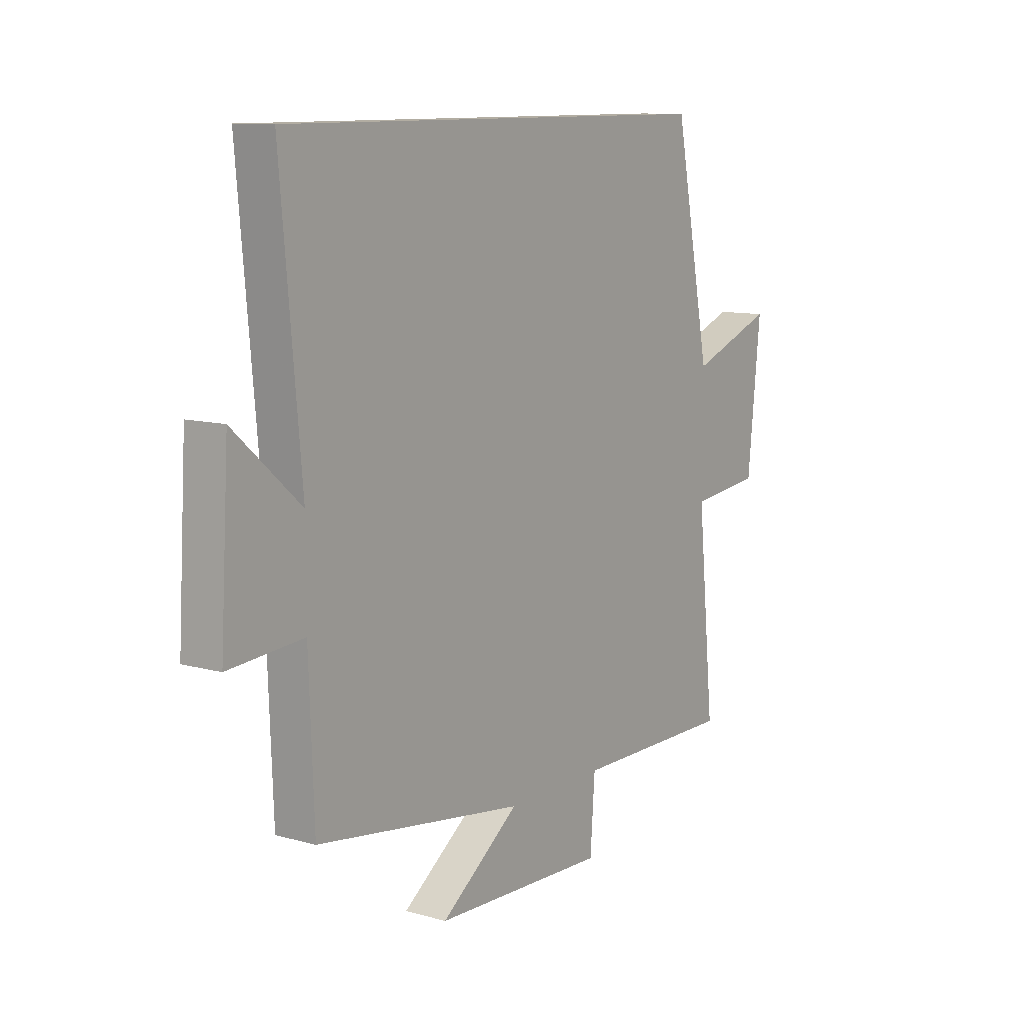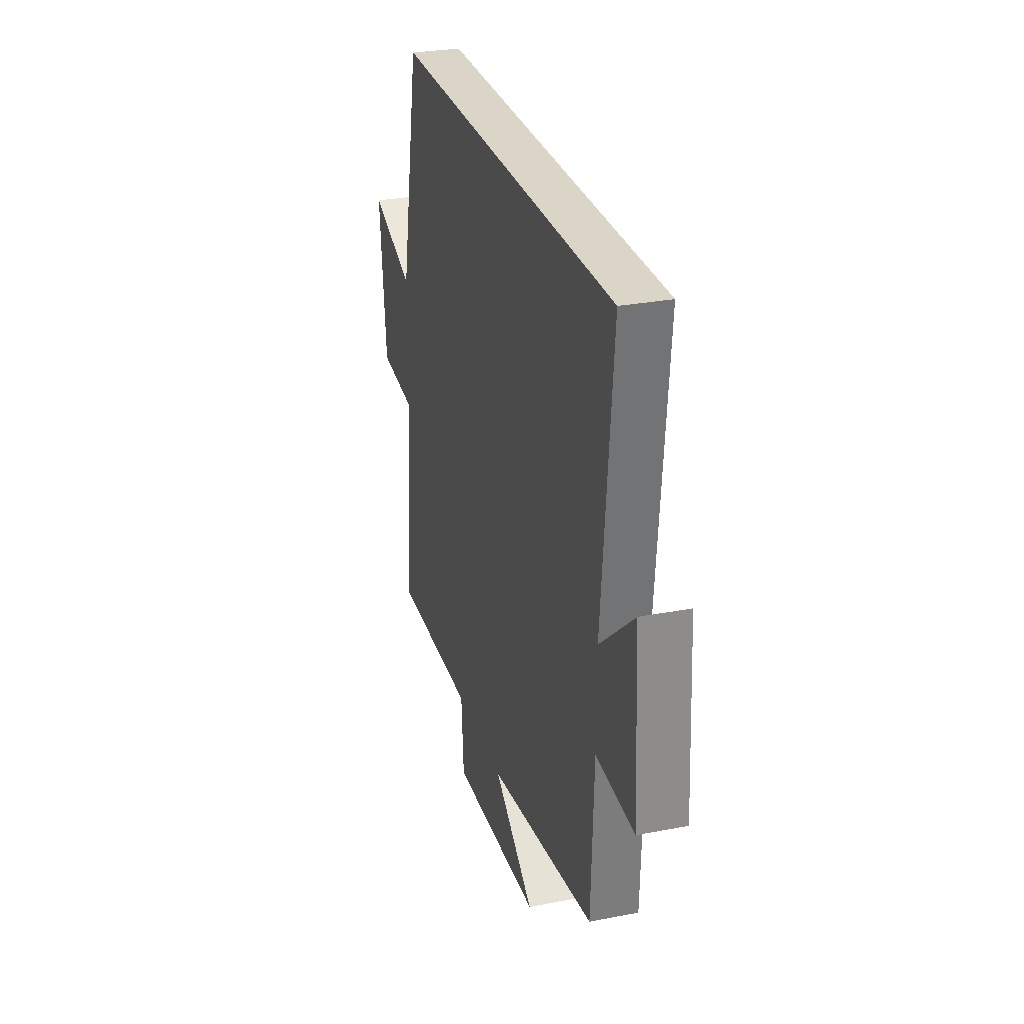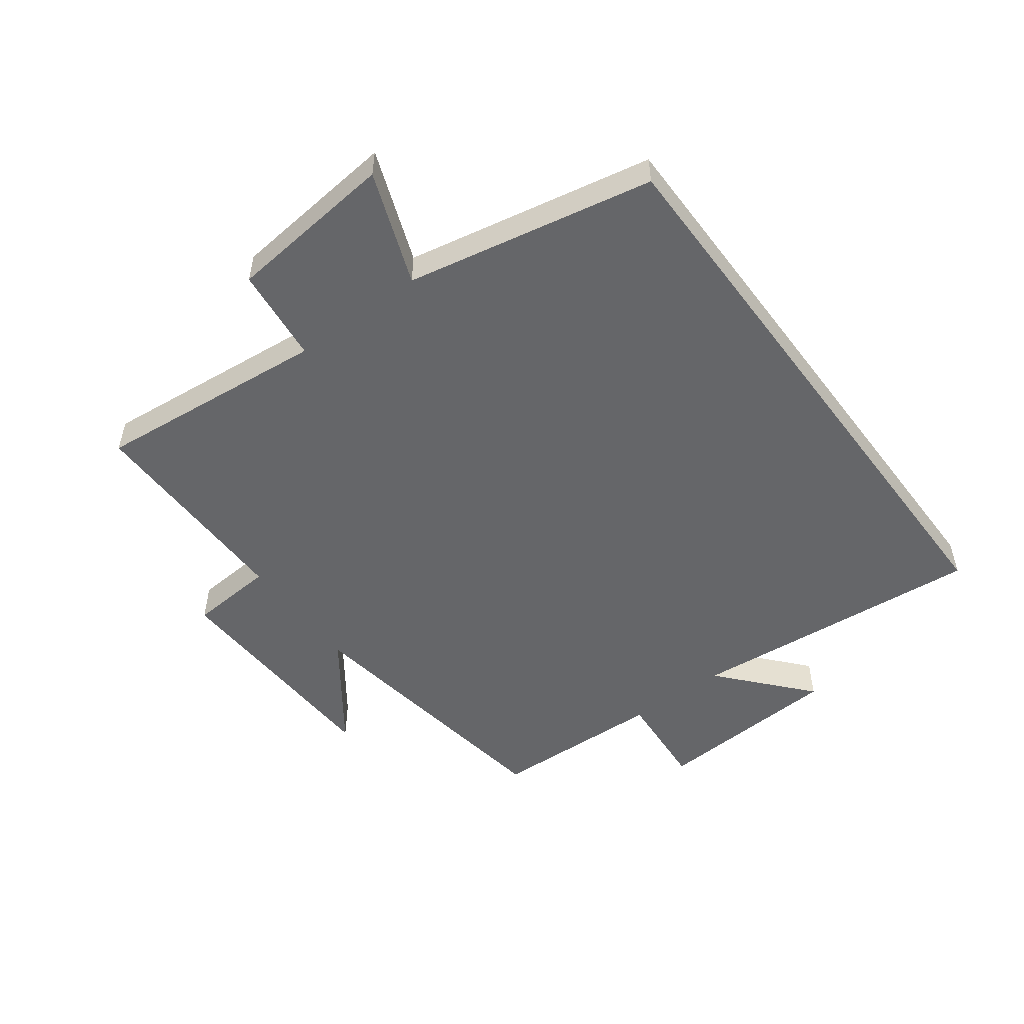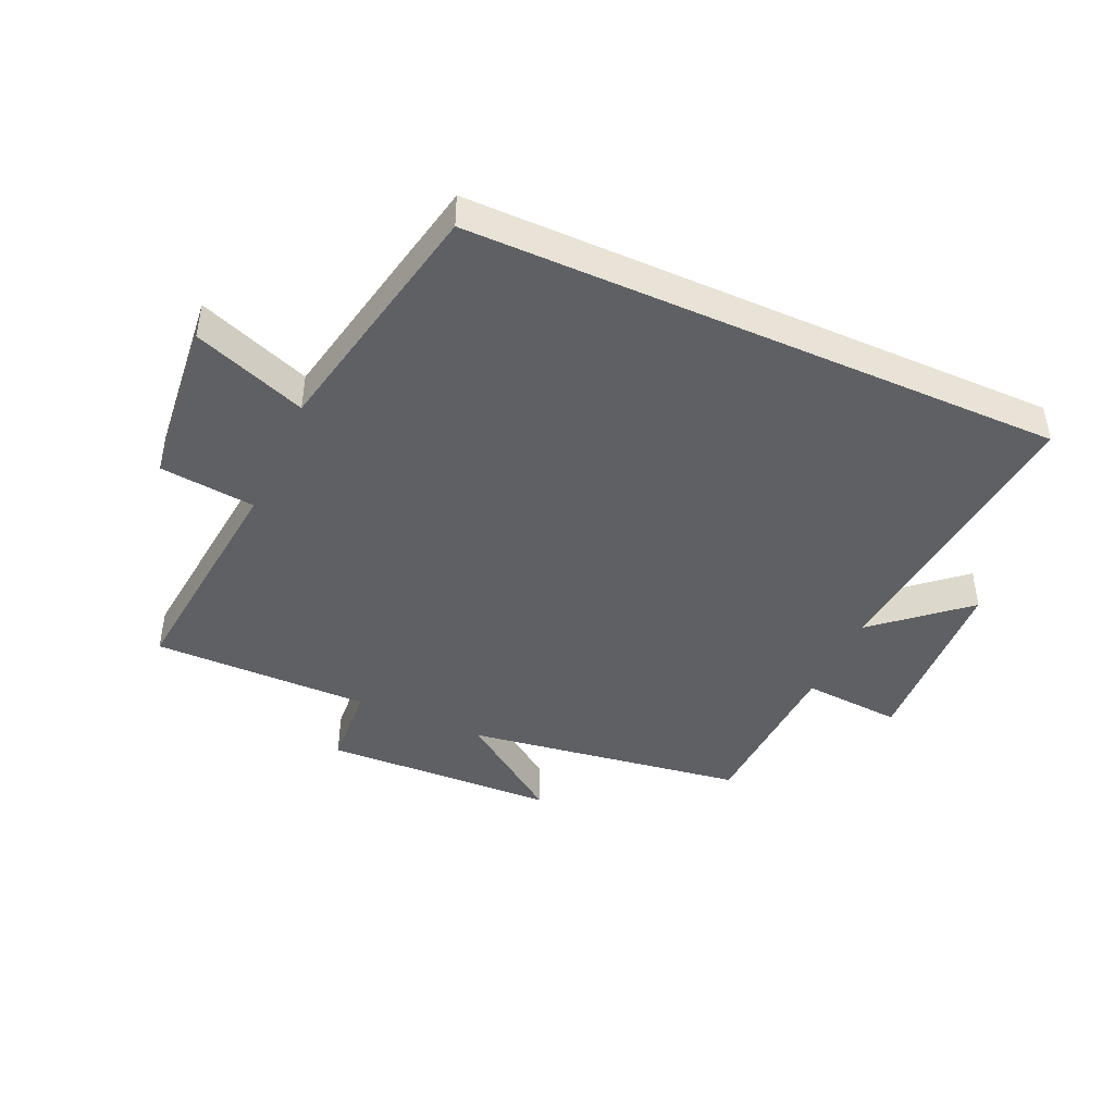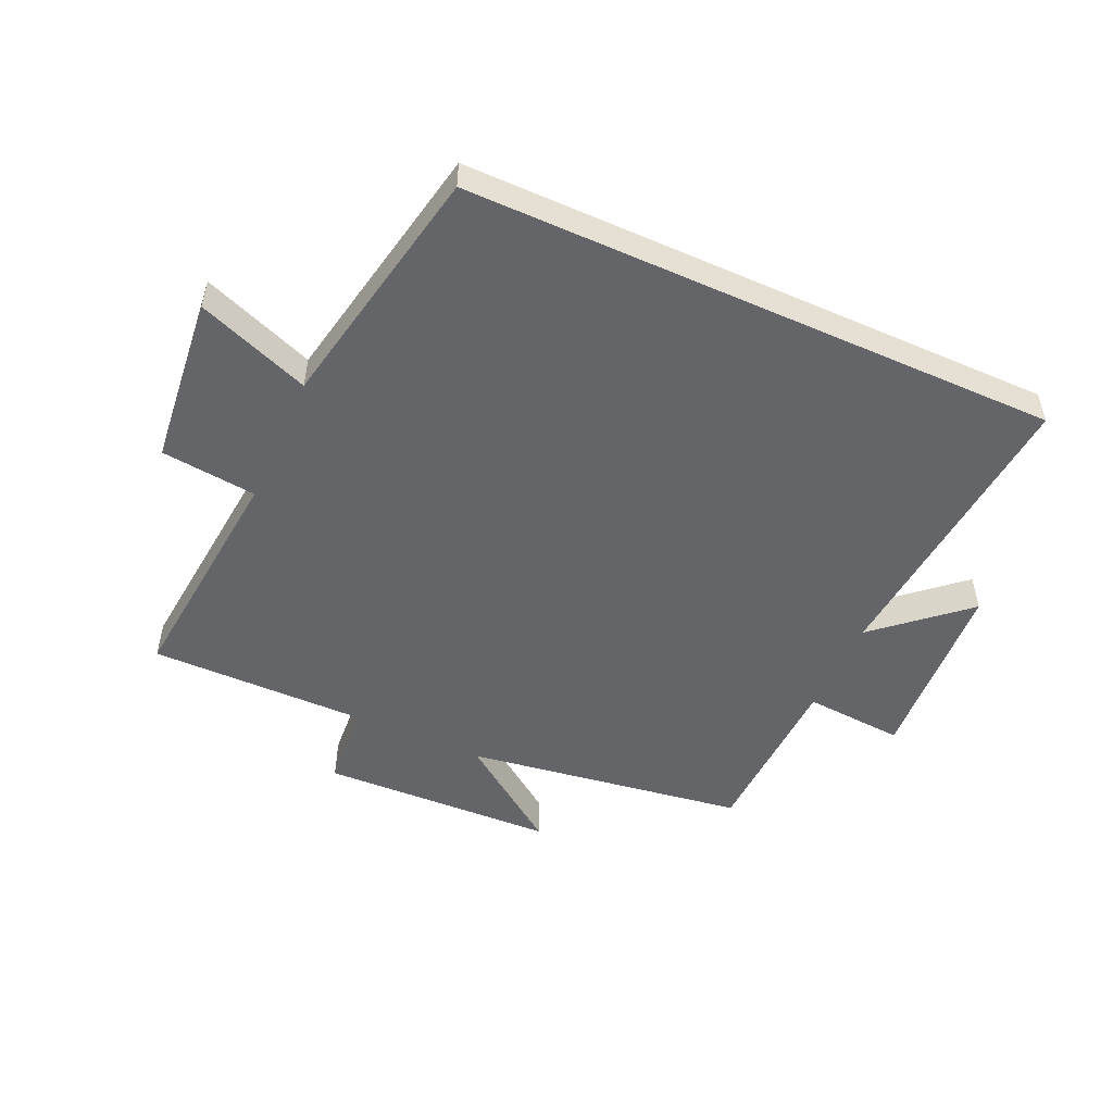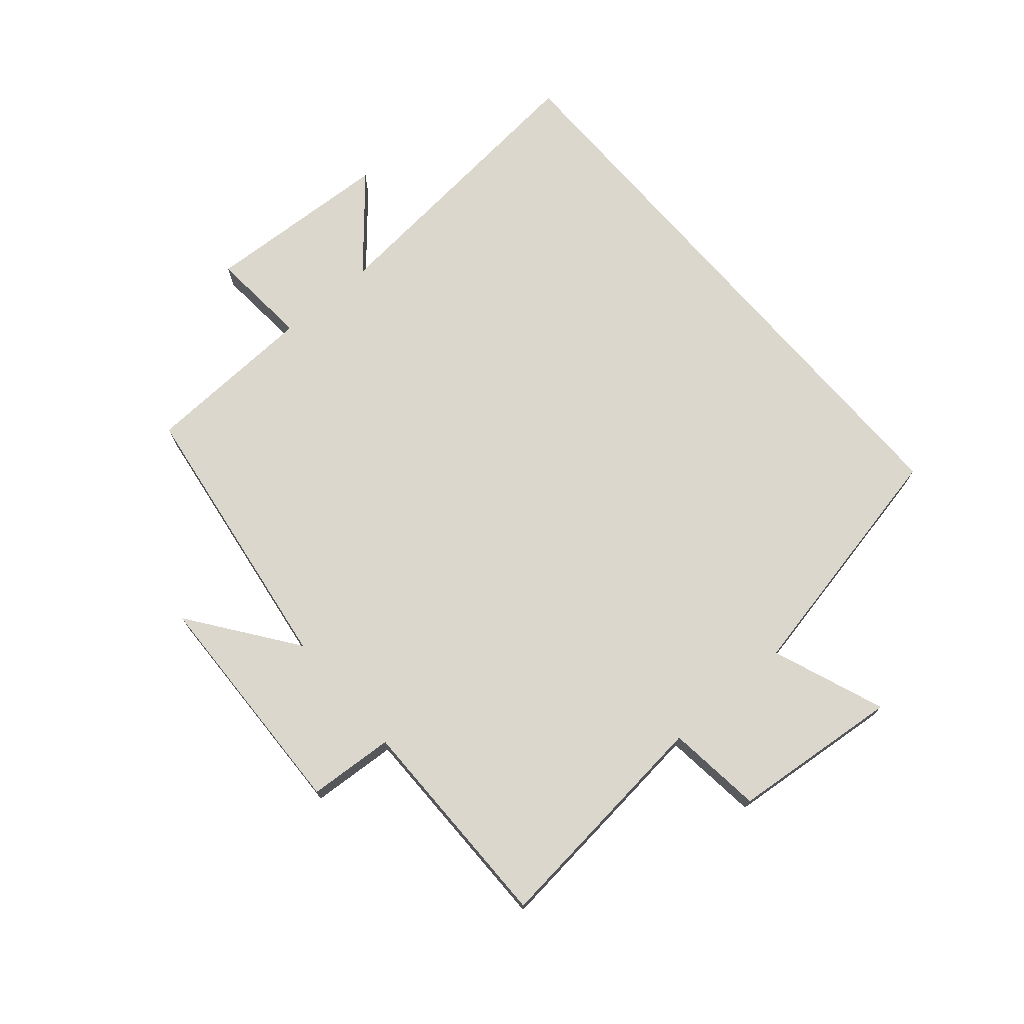
<metadata>
{"format":"obj","ext":"obj","renderer":"f3d","projection":"perspective","resolution":1024,"background":"white","views":[{"elev":10.6,"azim":124.9,"up":"+Z"},{"elev":29.0,"azim":73.9,"up":"+Z"},{"elev":-51.8,"azim":-53.3,"up":"+Y"},{"elev":-43.8,"azim":-24.3,"up":"+Y"},{"elev":-51.4,"azim":-24.3,"up":"+Y"},{"elev":72.8,"azim":-130.9,"up":"+Y"}]}
</metadata>
<code>
v 0.544 0.07 0.5
v 0.5 0.07 0.017
v 0.644 0.07 0.143
v 0.662 0.07 -0.163
v 0.5 0.07 -0.151
v 0.489 0.07 -0.433
v 0.034 0.07 -0.5
v 0.206 0.07 -0.625
v -0.174 0.07 -0.639
v -0.184 0.07 -0.5
v -0.538 0.07 -0.502
v -0.5 0.07 -0.124
v -0.655 0.07 -0.107
v -0.683 0.07 0.167
v -0.5 0.07 0.098
v -0.42 0.07 0.5
v 0.544 0 0.5
v 0.5 0 0.017
v 0.644 0 0.143
v 0.662 0 -0.163
v 0.5 0 -0.151
v 0.489 0 -0.433
v 0.034 0 -0.5
v 0.206 0 -0.625
v -0.174 0 -0.639
v -0.184 0 -0.5
v -0.538 0 -0.502
v -0.5 0 -0.124
v -0.655 0 -0.107
v -0.683 0 0.167
v -0.5 0 0.098
v -0.42 0 0.5
f 15 16 1 2
f 12 13 14 15
f 12 15 2
f 10 11 12 2
f 7 8 9 10
f 7 10 2
f 6 7 2
f 5 6 2
f 2 3 4 5
f 18 17 32 31
f 31 30 29 28
f 18 31 28
f 18 28 27 26
f 26 25 24 23
f 18 26 23
f 18 23 22
f 18 22 21
f 21 20 19 18
f 1 17 18 2
f 2 18 19 3
f 3 19 20 4
f 4 20 21 5
f 5 21 22 6
f 6 22 23 7
f 7 23 24 8
f 8 24 25 9
f 9 25 26 10
f 10 26 27 11
f 11 27 28 12
f 12 28 29 13
f 13 29 30 14
f 14 30 31 15
f 15 31 32 16
f 16 32 17 1

</code>
